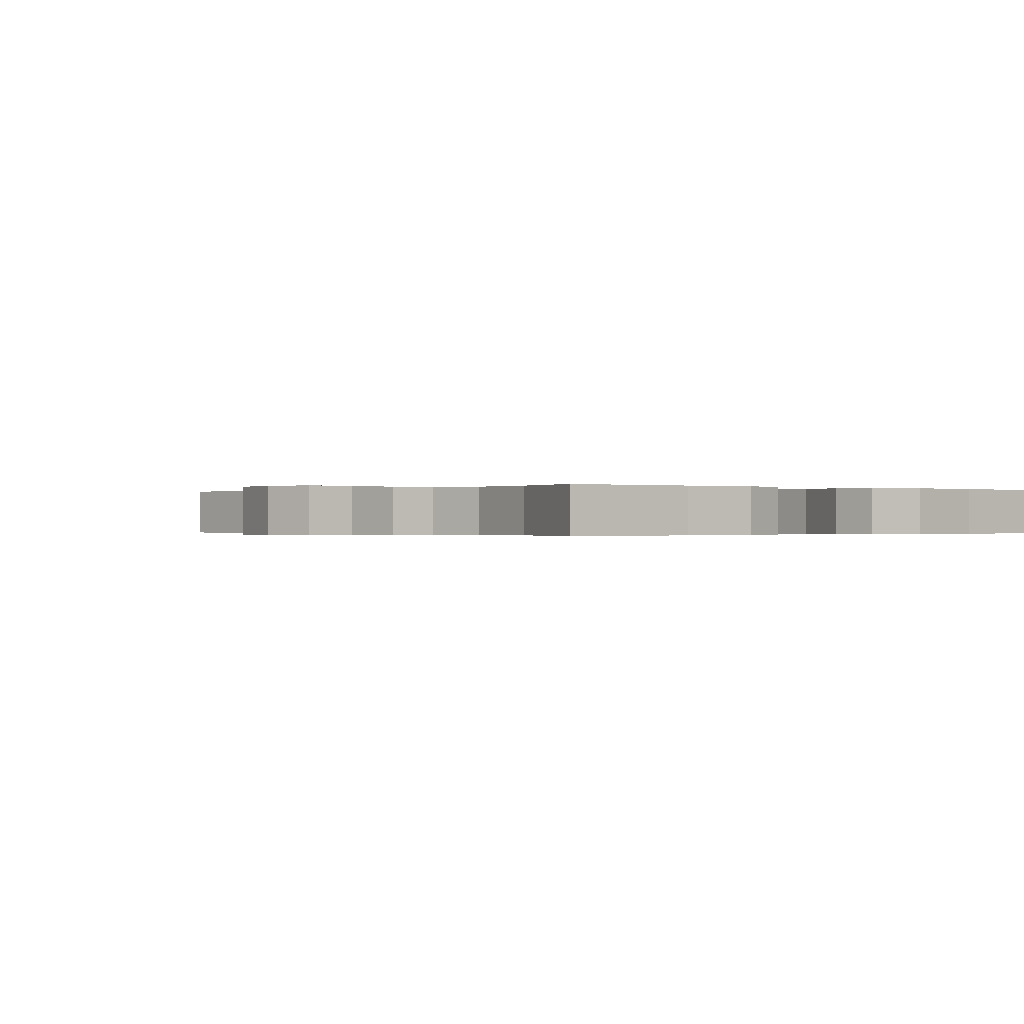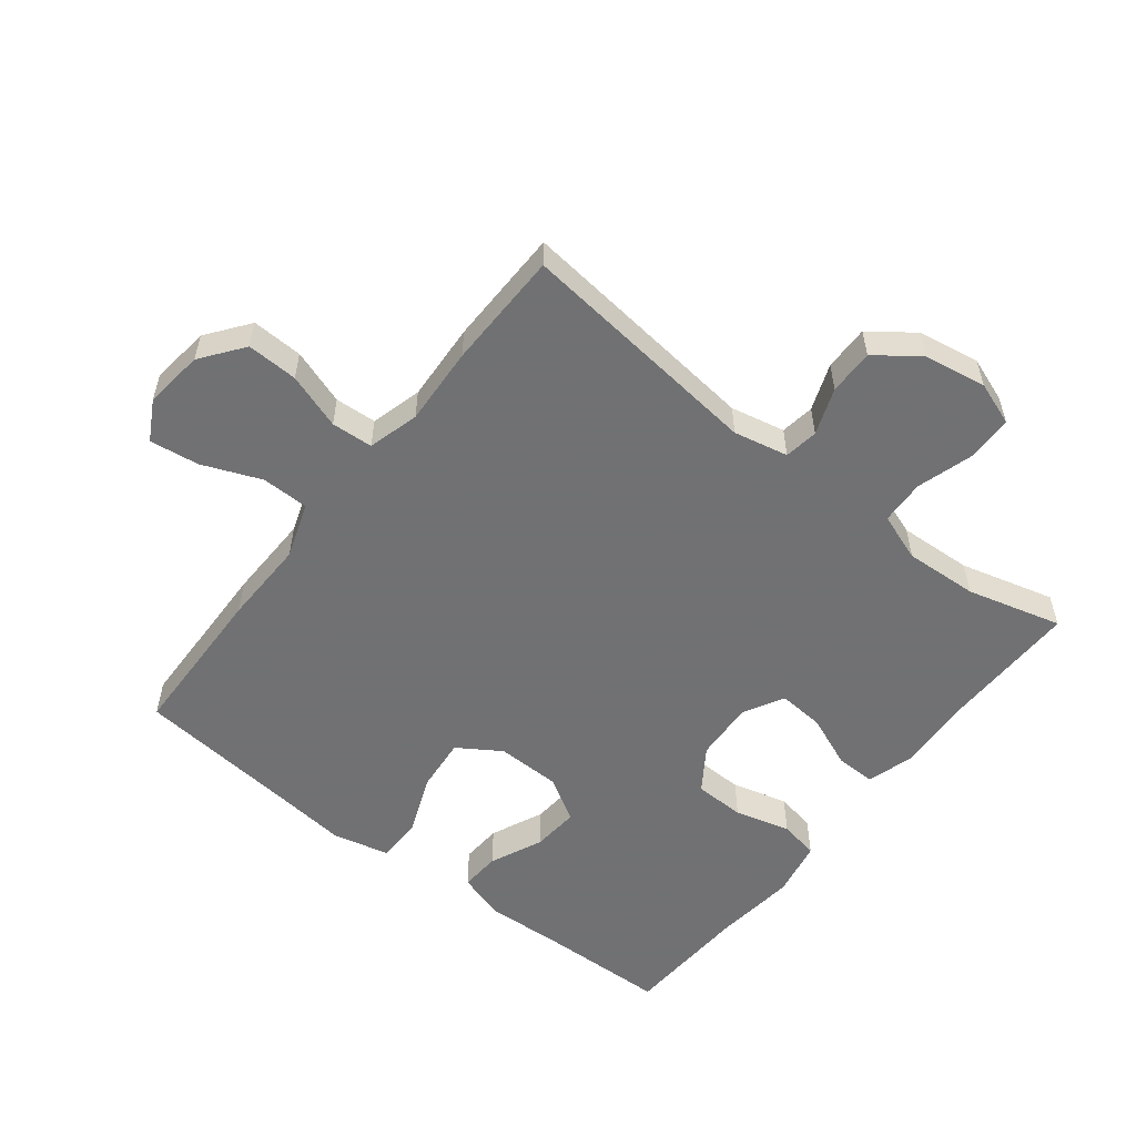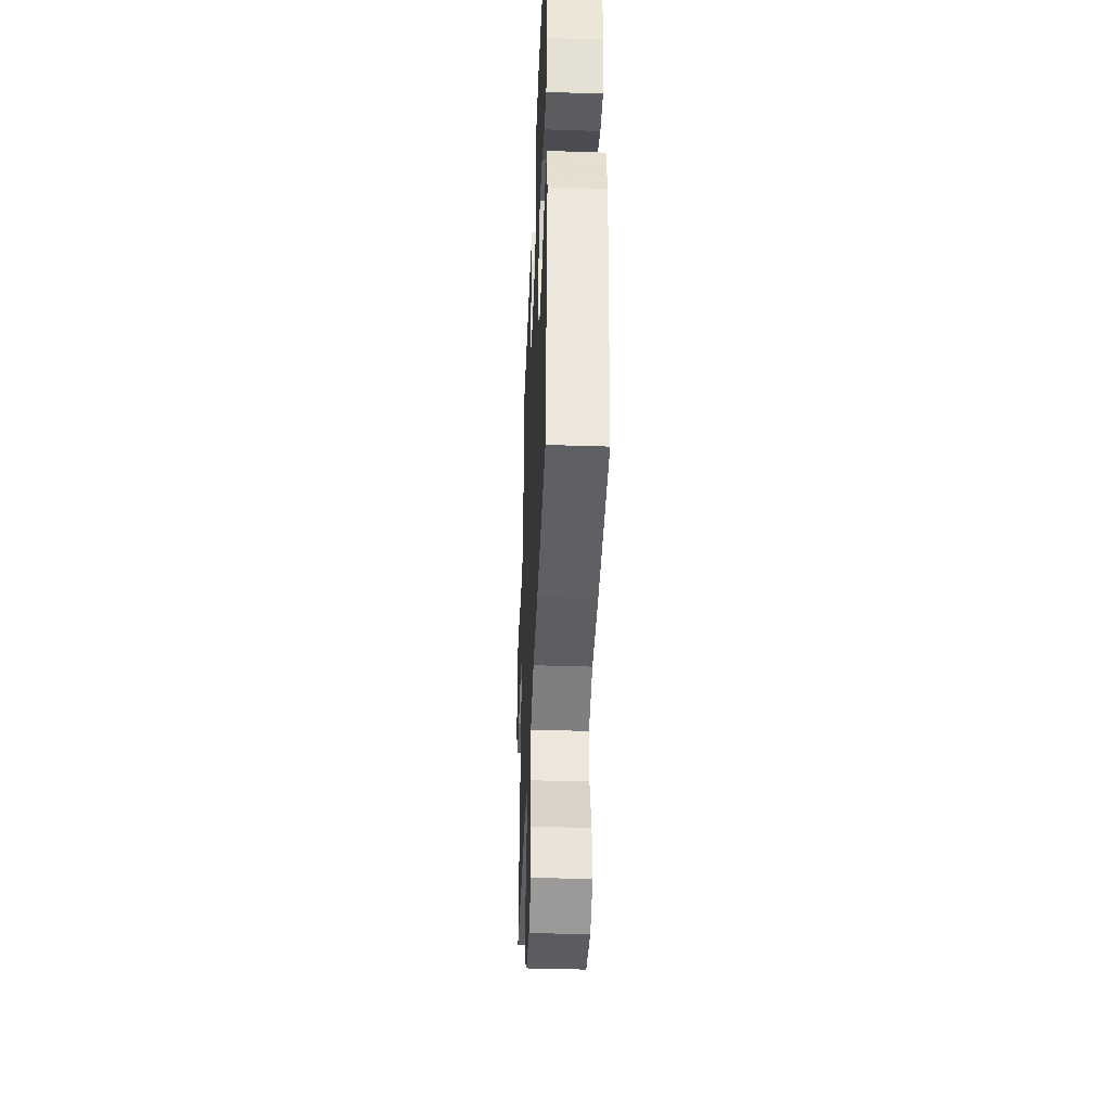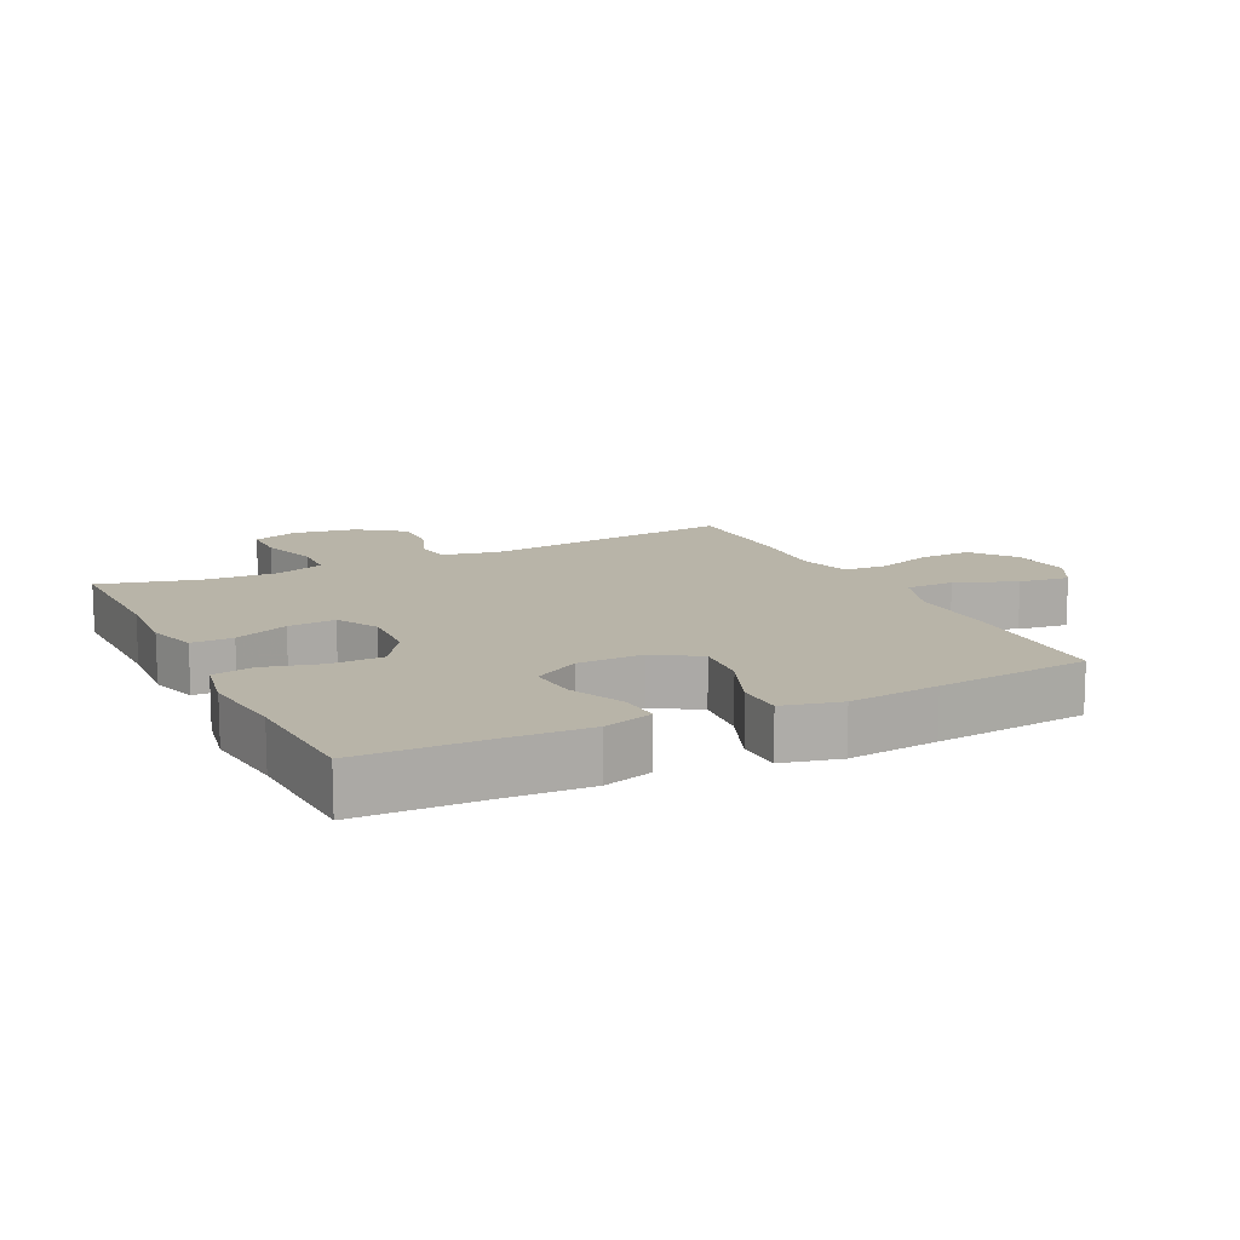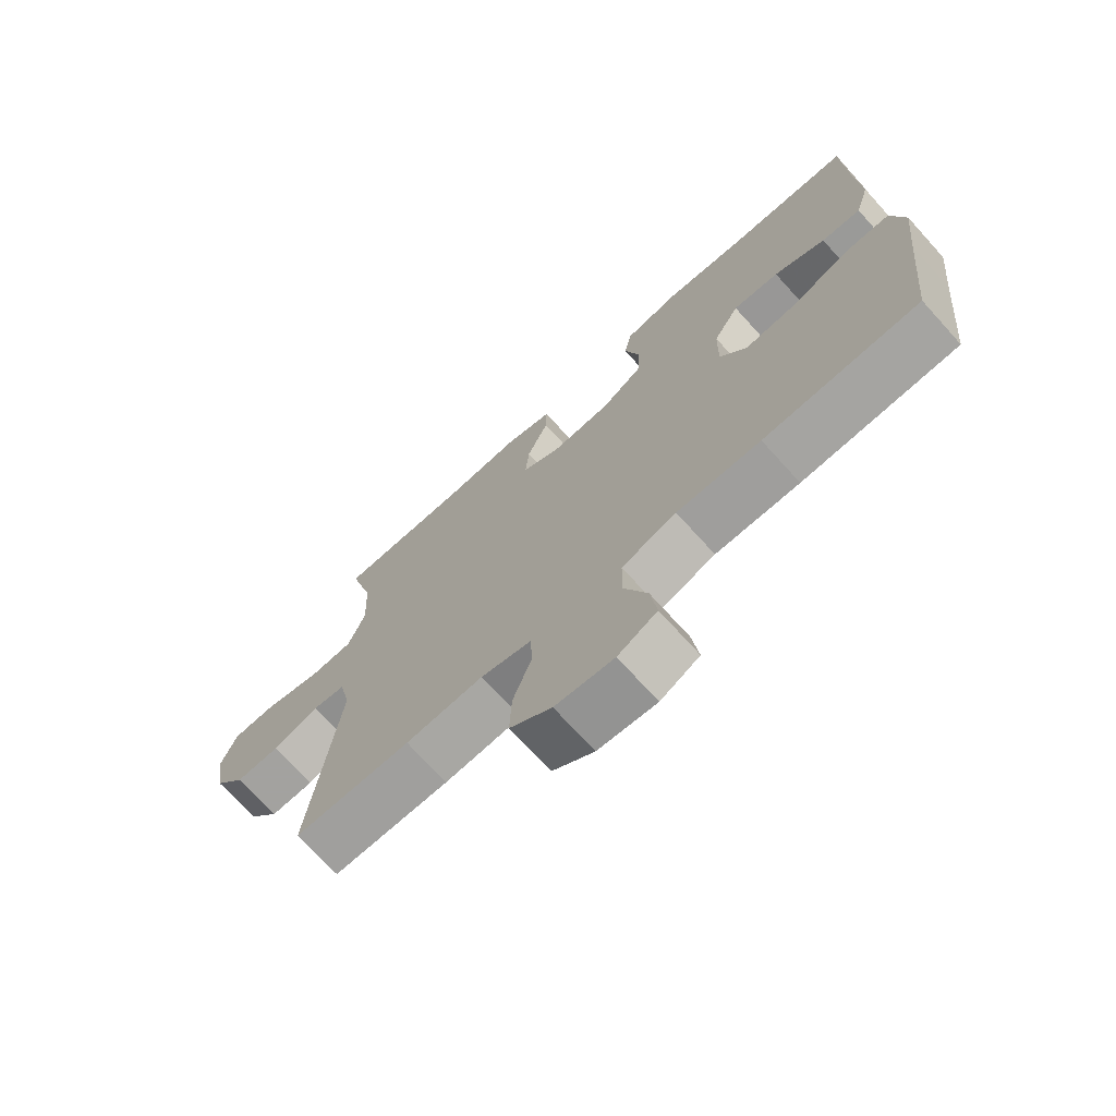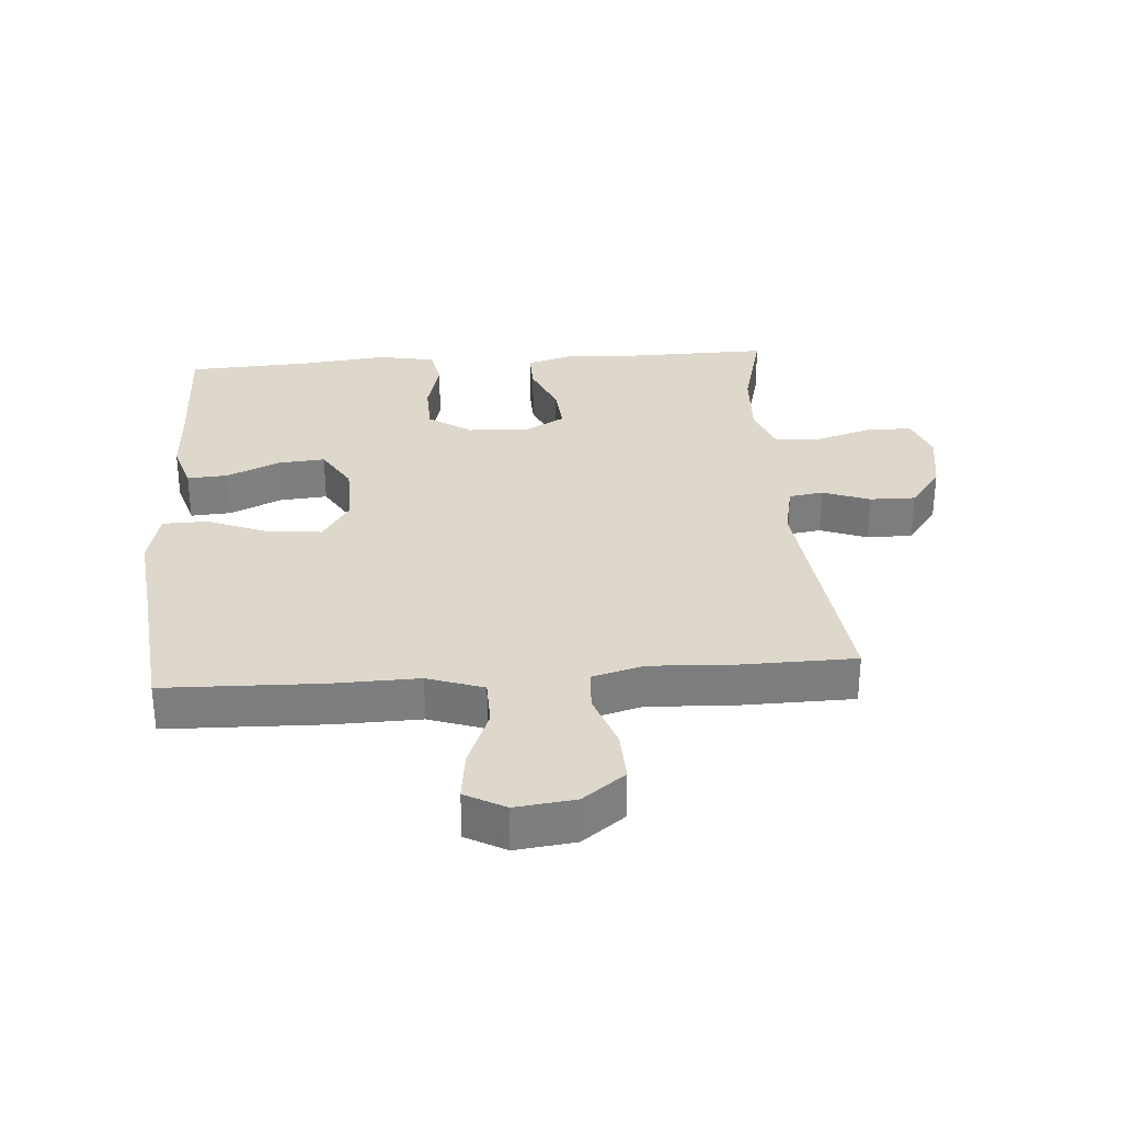
<metadata>
{"format":"obj","ext":"obj","renderer":"f3d","projection":"perspective","resolution":1024,"background":"white","views":[{"elev":-0.2,"azim":-37.8,"up":"+Y"},{"elev":-55.3,"azim":-128.0,"up":"+Y"},{"elev":-40.6,"azim":87.7,"up":"+Z"},{"elev":13.0,"azim":63.8,"up":"+Y"},{"elev":-72.0,"azim":42.2,"up":"+Z"},{"elev":31.1,"azim":175.7,"up":"+Y"}]}
</metadata>
<code>
v -0.5 0.07 0.5
v -0.283 0.07 0.497
v -0.166 0.07 0.504
v -0.091 0.07 0.482
v -0.092 0.07 0.419
v -0.126 0.07 0.337
v -0.132 0.07 0.265
v -0.069 0.07 0.23
v 0.025 0.07 0.235
v 0.092 0.07 0.28
v 0.094 0.07 0.359
v 0.071 0.07 0.446
v 0.083 0.07 0.508
v 0.172 0.07 0.525
v 0.303 0.07 0.51
v 0.5 0.07 0.5
v 0.505 0.07 0.3
v 0.511 0.07 0.179
v 0.488 0.07 0.103
v 0.425 0.07 0.107
v 0.343 0.07 0.144
v 0.269 0.07 0.15
v 0.228 0.07 0.081
v 0.226 0.07 -0.019
v 0.269 0.07 -0.086
v 0.353 0.07 -0.078
v 0.448 0.07 -0.04
v 0.518 0.07 -0.041
v 0.539 0.07 -0.129
v 0.524 0.07 -0.266
v 0.5 0.07 -0.5
v 0.254 0.07 -0.507
v 0.121 0.07 -0.504
v 0.034 0.07 -0.534
v 0.033 0.07 -0.608
v 0.07 0.07 -0.7
v 0.08 0.07 -0.777
v 0.018 0.07 -0.811
v -0.075 0.07 -0.8
v -0.141 0.07 -0.75
v -0.138 0.07 -0.67
v -0.108 0.07 -0.583
v -0.112 0.07 -0.518
v -0.192 0.07 -0.496
v -0.315 0.07 -0.503
v -0.5 0.07 -0.5
v -0.456 0.07 -0.114
v -0.474 0.07 -0.029
v -0.527 0.07 -0.021
v -0.6 0.07 -0.048
v -0.671 0.07 -0.049
v -0.721 0.07 0.019
v -0.737 0.07 0.116
v -0.712 0.07 0.185
v -0.641 0.07 0.186
v -0.552 0.07 0.159
v -0.482 0.07 0.162
v -0.455 0.07 0.237
v -0.461 0.07 0.352
v -0.5 0 0.5
v -0.283 0 0.497
v -0.166 0 0.504
v -0.091 0 0.482
v -0.092 0 0.419
v -0.126 0 0.337
v -0.132 0 0.265
v -0.069 0 0.23
v 0.025 0 0.235
v 0.092 0 0.28
v 0.094 0 0.359
v 0.071 0 0.446
v 0.083 0 0.508
v 0.172 0 0.525
v 0.303 0 0.51
v 0.5 0 0.5
v 0.505 0 0.3
v 0.511 0 0.179
v 0.488 0 0.103
v 0.425 0 0.107
v 0.343 0 0.144
v 0.269 0 0.15
v 0.228 0 0.081
v 0.226 0 -0.019
v 0.269 0 -0.086
v 0.353 0 -0.078
v 0.448 0 -0.04
v 0.518 0 -0.041
v 0.539 0 -0.129
v 0.524 0 -0.266
v 0.5 0 -0.5
v 0.254 0 -0.507
v 0.121 0 -0.504
v 0.034 0 -0.534
v 0.033 0 -0.608
v 0.07 0 -0.7
v 0.08 0 -0.777
v 0.018 0 -0.811
v -0.075 0 -0.8
v -0.141 0 -0.75
v -0.138 0 -0.67
v -0.108 0 -0.583
v -0.112 0 -0.518
v -0.192 0 -0.496
v -0.315 0 -0.503
v -0.5 0 -0.5
v -0.456 0 -0.114
v -0.474 0 -0.029
v -0.527 0 -0.021
v -0.6 0 -0.048
v -0.671 0 -0.049
v -0.721 0 0.019
v -0.737 0 0.116
v -0.712 0 0.185
v -0.641 0 0.186
v -0.552 0 0.159
v -0.482 0 0.162
v -0.455 0 0.237
v -0.461 0 0.352
f 53 54 55 56
f 53 56 57
f 52 53 57
f 49 50 51 52
f 48 49 52 57
f 47 48 57 58
f 44 45 46 47
f 43 44 47 58
f 39 40 41 42
f 39 42 43
f 38 39 43
f 35 36 37 38
f 34 35 38 43
f 33 34 43 58
f 30 31 32 33
f 26 27 28 29
f 25 26 29 30
f 18 19 20 21
f 17 18 21 22
f 15 16 17 22
f 14 15 22 23
f 11 12 13 14
f 10 11 14 23
f 3 4 5 6
f 2 3 6 7
f 59 1 2 7
f 58 59 7 8
f 25 30 33 58
f 24 25 58 8
f 9 10 23 24
f 8 9 24
f 115 114 113 112
f 116 115 112
f 116 112 111
f 111 110 109 108
f 116 111 108 107
f 117 116 107 106
f 106 105 104 103
f 117 106 103 102
f 101 100 99 98
f 102 101 98
f 102 98 97
f 97 96 95 94
f 102 97 94 93
f 117 102 93 92
f 92 91 90 89
f 88 87 86 85
f 89 88 85 84
f 80 79 78 77
f 81 80 77 76
f 81 76 75 74
f 82 81 74 73
f 73 72 71 70
f 82 73 70 69
f 65 64 63 62
f 66 65 62 61
f 66 61 60 118
f 67 66 118 117
f 117 92 89 84
f 67 117 84 83
f 83 82 69 68
f 83 68 67
f 1 60 61 2
f 2 61 62 3
f 3 62 63 4
f 4 63 64 5
f 5 64 65 6
f 6 65 66 7
f 7 66 67 8
f 8 67 68 9
f 9 68 69 10
f 10 69 70 11
f 11 70 71 12
f 12 71 72 13
f 13 72 73 14
f 14 73 74 15
f 15 74 75 16
f 16 75 76 17
f 17 76 77 18
f 18 77 78 19
f 19 78 79 20
f 20 79 80 21
f 21 80 81 22
f 22 81 82 23
f 23 82 83 24
f 24 83 84 25
f 25 84 85 26
f 26 85 86 27
f 27 86 87 28
f 28 87 88 29
f 29 88 89 30
f 30 89 90 31
f 31 90 91 32
f 32 91 92 33
f 33 92 93 34
f 34 93 94 35
f 35 94 95 36
f 36 95 96 37
f 37 96 97 38
f 38 97 98 39
f 39 98 99 40
f 40 99 100 41
f 41 100 101 42
f 42 101 102 43
f 43 102 103 44
f 44 103 104 45
f 45 104 105 46
f 46 105 106 47
f 47 106 107 48
f 48 107 108 49
f 49 108 109 50
f 50 109 110 51
f 51 110 111 52
f 52 111 112 53
f 53 112 113 54
f 54 113 114 55
f 55 114 115 56
f 56 115 116 57
f 57 116 117 58
f 58 117 118 59
f 59 118 60 1

</code>
